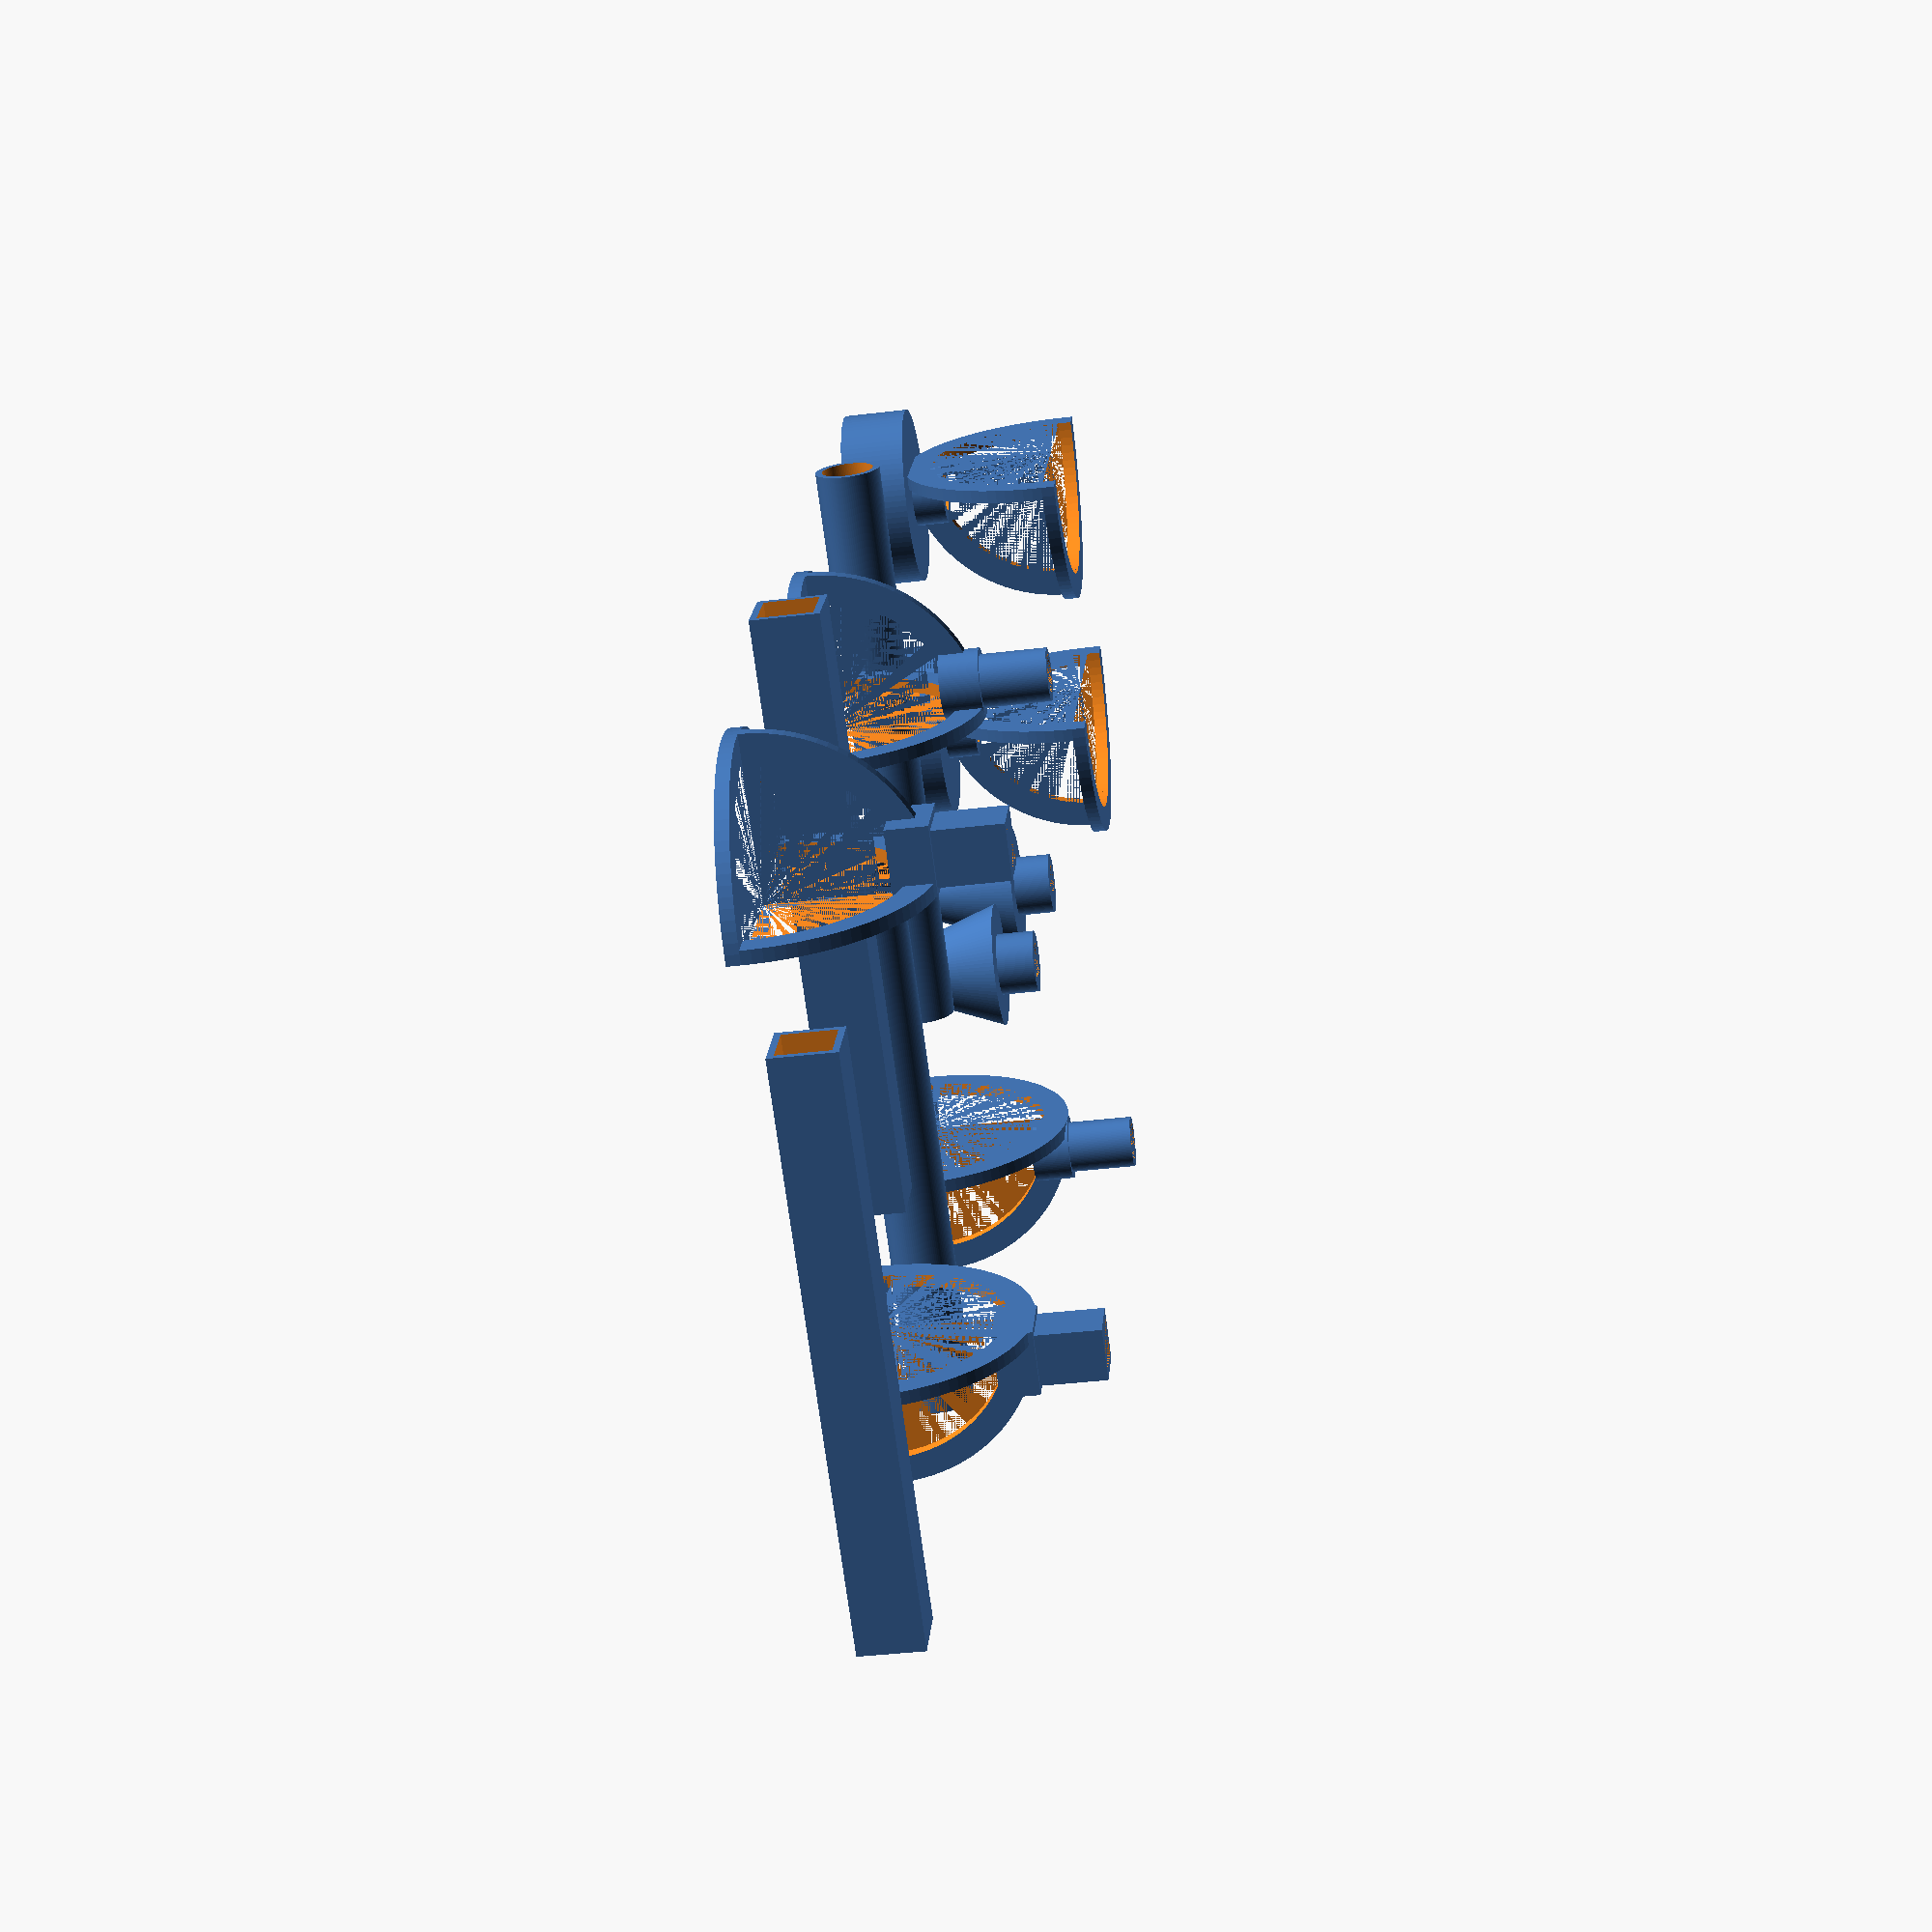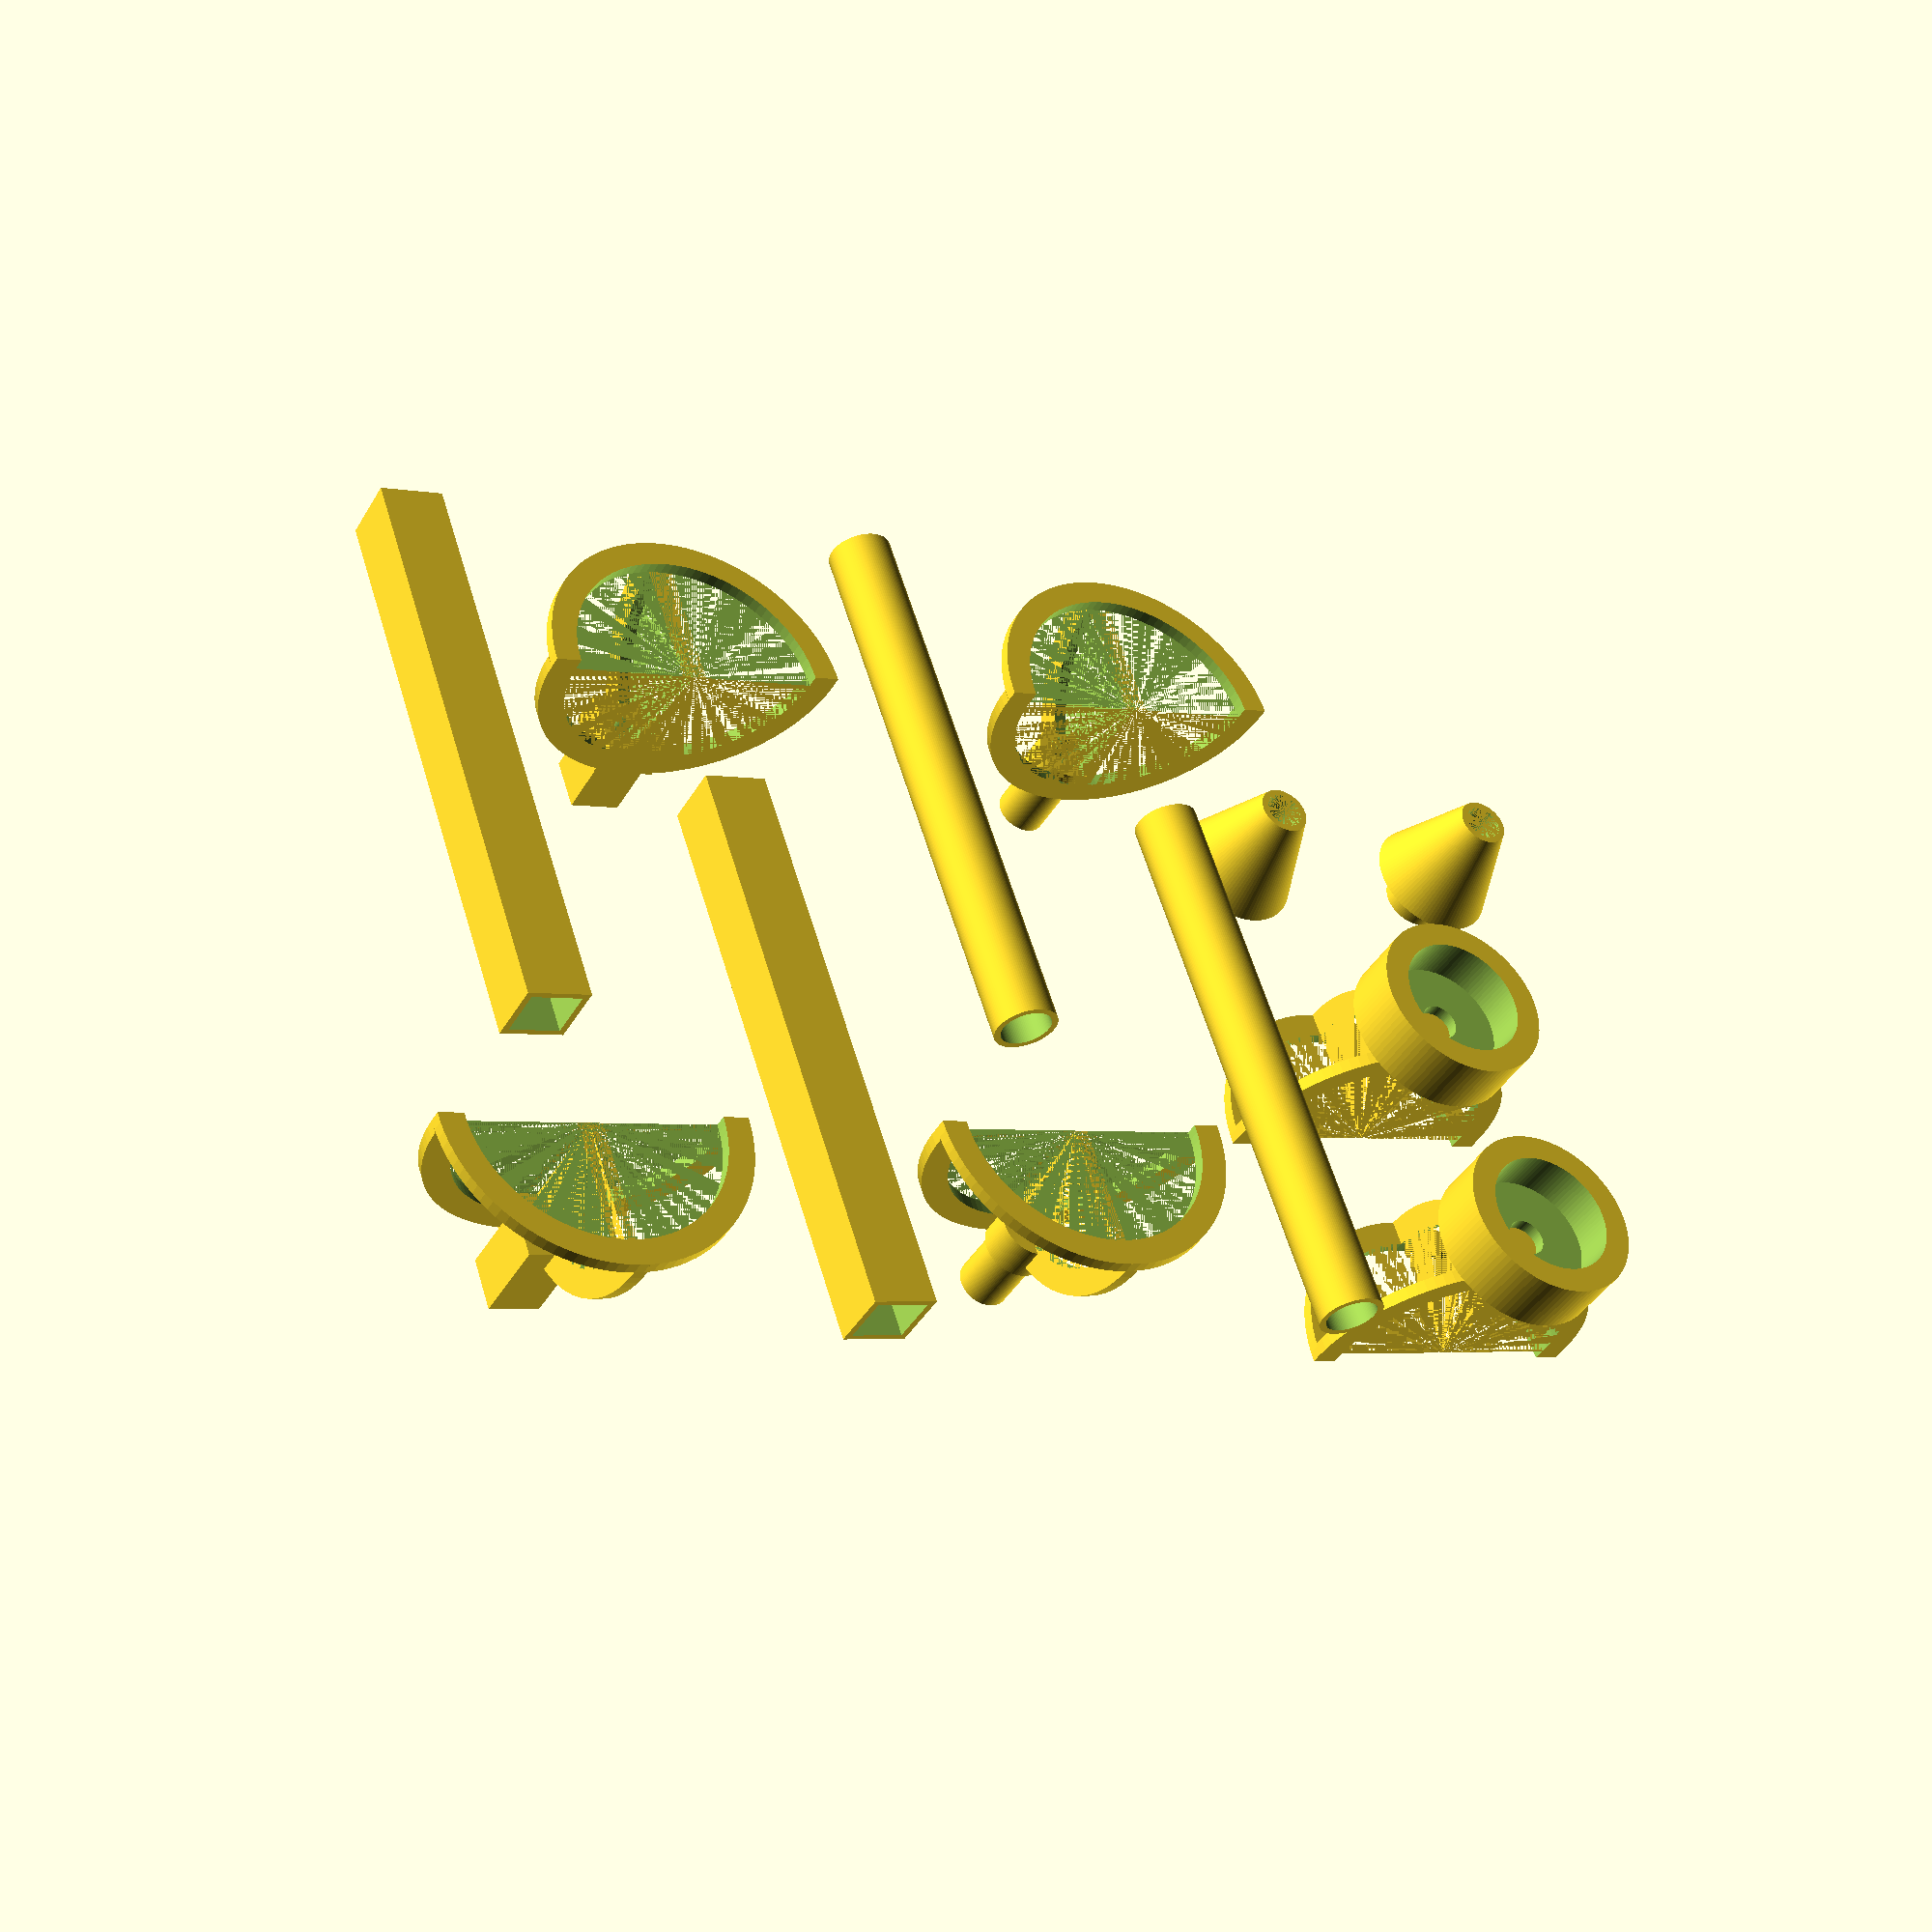
<openscad>
BarWid = 5; BarLen = 45; BarFit = 5; CircleRes = 100;

module RoundHolder() {
    translate([0, 0, BarWid/2]) rotate([90, 0, 0]) difference() {
        cylinder(r=BarWid/2, h=BarLen, $fn=CircleRes, center=true);
        cylinder(r=BarWid/2-1, h=BarLen, $fn=CircleRes, center=true);
        translate([0, 0, BarLen/2-2]) cylinder(r=BarWid/2-0.5, h=BarFit, $fn=CircleRes, center=true);
        translate([0, 0, -BarLen/2+2]) cylinder(r=BarWid/2-0.5, h=BarFit, $fn=CircleRes, center=true);
    }
}

module SqHolder() {
    translate([0, 0, BarWid/2]) rotate([90, 0, 0]) difference() {
        cube([BarWid, BarWid, BarLen], true);
        cube([BarWid-2, BarWid-2, BarLen], true);
        translate([0, 0, BarLen/2-2]) cube([BarWid-1, BarWid-1, BarFit], true);
        translate([0, 0, -BarLen/2+2]) cube([BarWid-1, BarWid-1, BarFit], true);
    }
}

module ArcCircle() {
    difference() {
        cylinder(r=BarWid*2+2, h=2, $fn=CircleRes);
        cylinder(r=BarWid*2, h=2, $fn=CircleRes);
    }
}

module QuarterArc() {
    intersection() {
       translate([BarWid*2+2, BarWid*2+2, 0]) cube([(BarWid*2+2)*2, (BarWid*2+2)*2, 2], true);
        ArcCircle();
    }
}

module HalfArc() {
    intersection() {
        translate([0, BarWid*2+2, 0]) cube([(BarWid*2+2)*2, (BarWid*2+2)*2, 2], true);
        ArcCircle();
    }
}

module RoundJoint() {
    union() {
        translate([0, BarWid*2+0.5, BarWid/2]) rotate([90, 0, 0]) difference() {
            cylinder(r=BarWid/2, h=3, $fn=CircleRes, center=true);
            cylinder(r=BarWid/2-1, h=3, $fn=CircleRes, center=true);
        }
        translate([0, BarWid*2+4.5, BarWid/2]) rotate([90, 0, 0]) difference() {
            cylinder(r=BarWid/2-0.5, h=BarFit, $fn=CircleRes, center=true);
            cylinder(r=BarWid/2-1, h=BarFit, $fn=CircleRes, center=true);
        }
    }
}

module SqJoint() {
    union() {
        translate([0, BarWid*2+0.5, BarWid/2]) rotate([90, 0, 0]) difference() {
            cube([BarWid, BarWid, 3], true);
            cube([BarWid-2, BarWid-2, 3], true);
        }
        translate([0, BarWid*2+4.5, BarWid/2]) rotate([90, 0, 0]) difference() {
            cube([BarWid-1, BarWid-1, BarFit], true);
            cube([BarWid-2, BarWid-2, BarFit], true);
        }
    }
}

module ExtJoint() {
    union() {
        translate([0, BarWid*2+0.5, BarWid/2]) rotate([90, 0, 0]) difference() {
            cylinder(r=BarWid/2, h=3, $fn=CircleRes, center=true);
            translate([0, 0, 3]) cylinder(r=BarWid/2-1, h=6, $fn=CircleRes, center=true);
        }
        translate([0, BarWid*2+4, BarWid/2]) rotate([90, 0, 0]) difference() {
            cylinder(r=BarWid+2, h=BarFit, $fn=CircleRes, center=true);
            translate([0, 0, -1]) cylinder(r=BarWid, h=BarFit-1, $fn=CircleRes, center=true);
            translate([0, 0, 3]) cylinder(r=BarWid/2-1, h=6, $fn=CircleRes, center=true);
        }
    }
}

module Arc() {
    union() {
        
        HalfArc();
        rotate([90, 0, 0]) HalfArc();
        difference() {
            rotate([0, -90, 0]) QuarterArc();
            translate([0, BarWid*2+2, BarWid/2]) rotate([90, 0, 0]) cylinder(r=BarWid/2-1, h=8, $fn=CircleRes, center=true);
        }
    }
}

module Tip() {
    union() {
        translate([0, 1.5, 0]) rotate([90, 0, 0]) difference() {
            cylinder(r=BarWid/2, h=3, $fn=CircleRes, center=true);
            cylinder(r=BarWid/2-1, h=3, $fn=CircleRes, center=true);
        }
        translate([0, 7, 0]) rotate([90, 0, 0]) difference() {
            cylinder(r2=BarWid, r1=2, h=BarFit+3, $fn=CircleRes, center=true);
//            translate([0, 0, -1]) cylinder(r=BarWid, h=BarFit-1, $fn=CircleRes, center=true);
            translate([0, 0, 0]) cylinder(r=BarWid/2-1, h=8, $fn=CircleRes, center=true);
        }
    }
}

module RoundBar() {
    union() {
        rotate([90, 0, 180]) translate([0, 1, 10]) Arc();
        rotate([90, 0, 180]) translate([-0.5, 1, 10]) RoundJoint();
        translate([0, -BarLen/2, 0]) RoundHolder();
    }
}

module SqBar() {
    union() {
        rotate([90, 0, 180]) translate([0, 1, 10]) Arc();
        rotate([90, 0, 180]) translate([-0.5, 1, 10]) SqJoint();
        translate([0, -BarLen/2, 0]) SqHolder();
    }
}

module ExtBar() {
    union() {
        rotate([0, 0, 180]) translate([0, -BarWid*2-2-4.5, 0]) Arc();
        rotate([0, 0, 180]) translate([-0.5, -BarWid*2-2-4.5, 0]) ExtJoint();
    }
}

translate([15, 50, 0]) SqBar();
rotate([180, 180, 0]) translate([-35, -30, 0]) SqBar();
translate([55, 50, 0]) RoundBar();
rotate([180, 180, 0]) translate([-75, -30, 0]) RoundBar();
rotate([90, 0, 0]) translate([95, 0, -50]) ExtBar();
rotate([90, 0, 0]) translate([95, 0, -70]) ExtBar();
rotate([270, 0, 0]) translate([85, -11, 30]) Tip();
rotate([270, 0, 0]) translate([105, -11, 30]) Tip();
</openscad>
<views>
elev=218.6 azim=122.0 roll=261.3 proj=p view=solid
elev=219.8 azim=18.7 roll=27.3 proj=p view=wireframe
</views>
